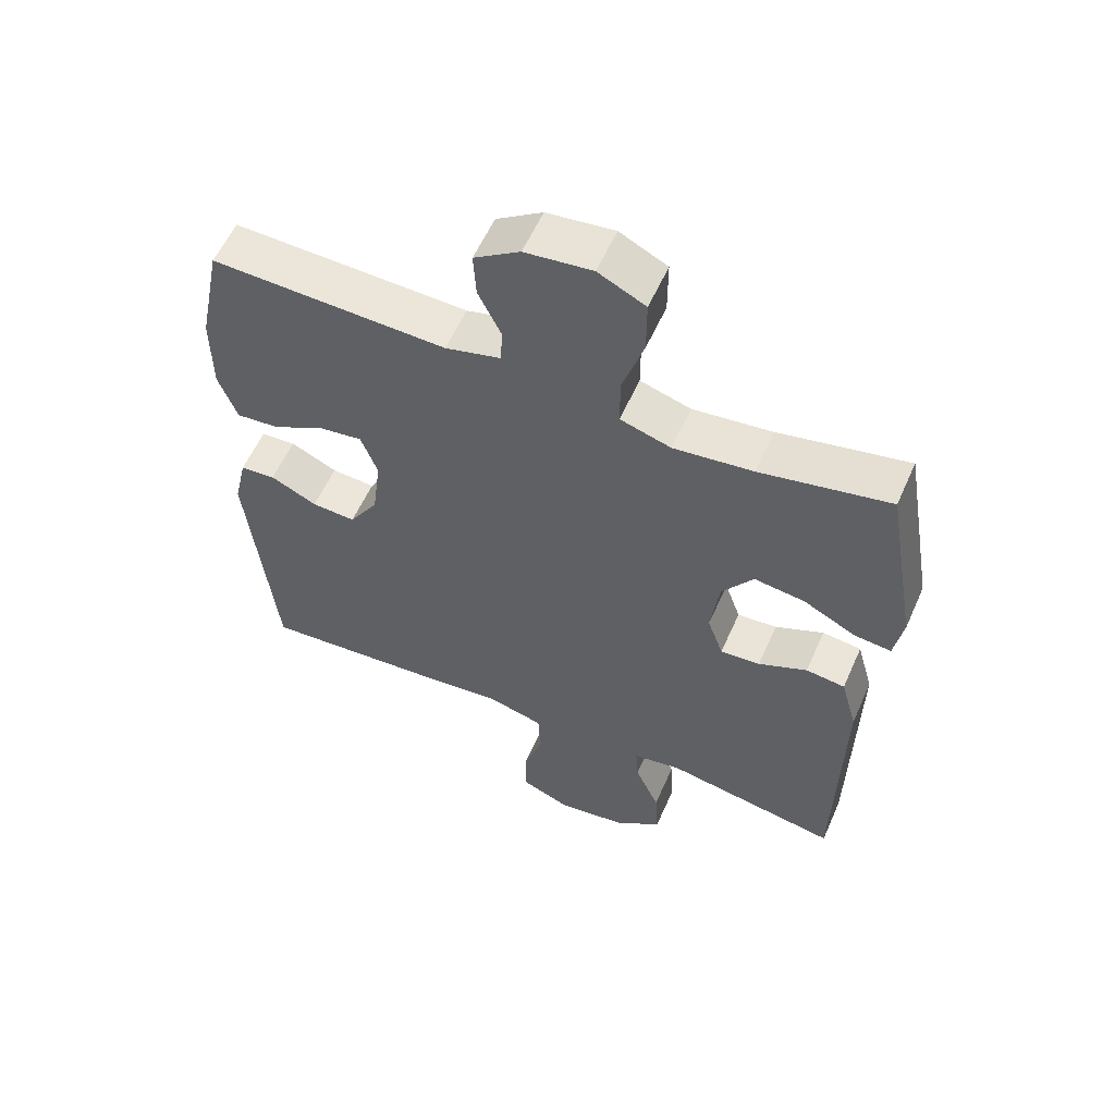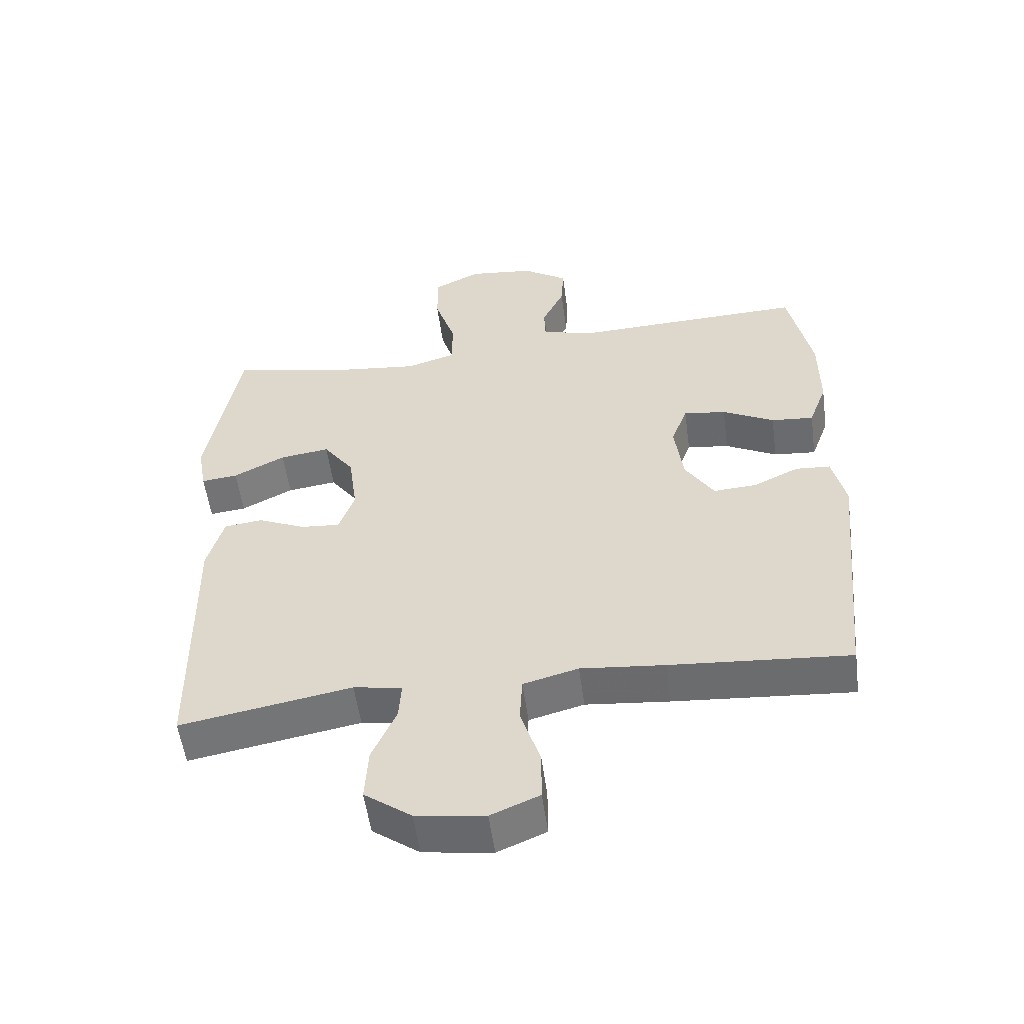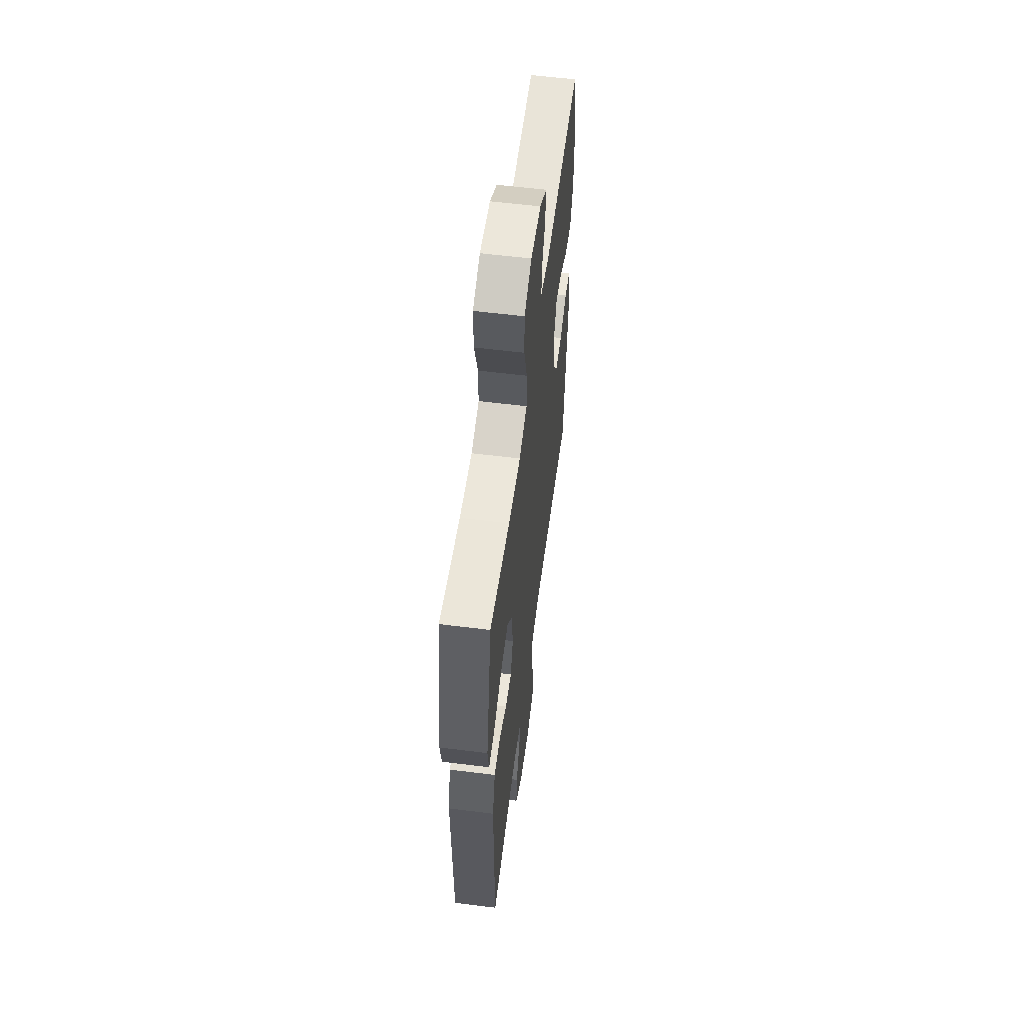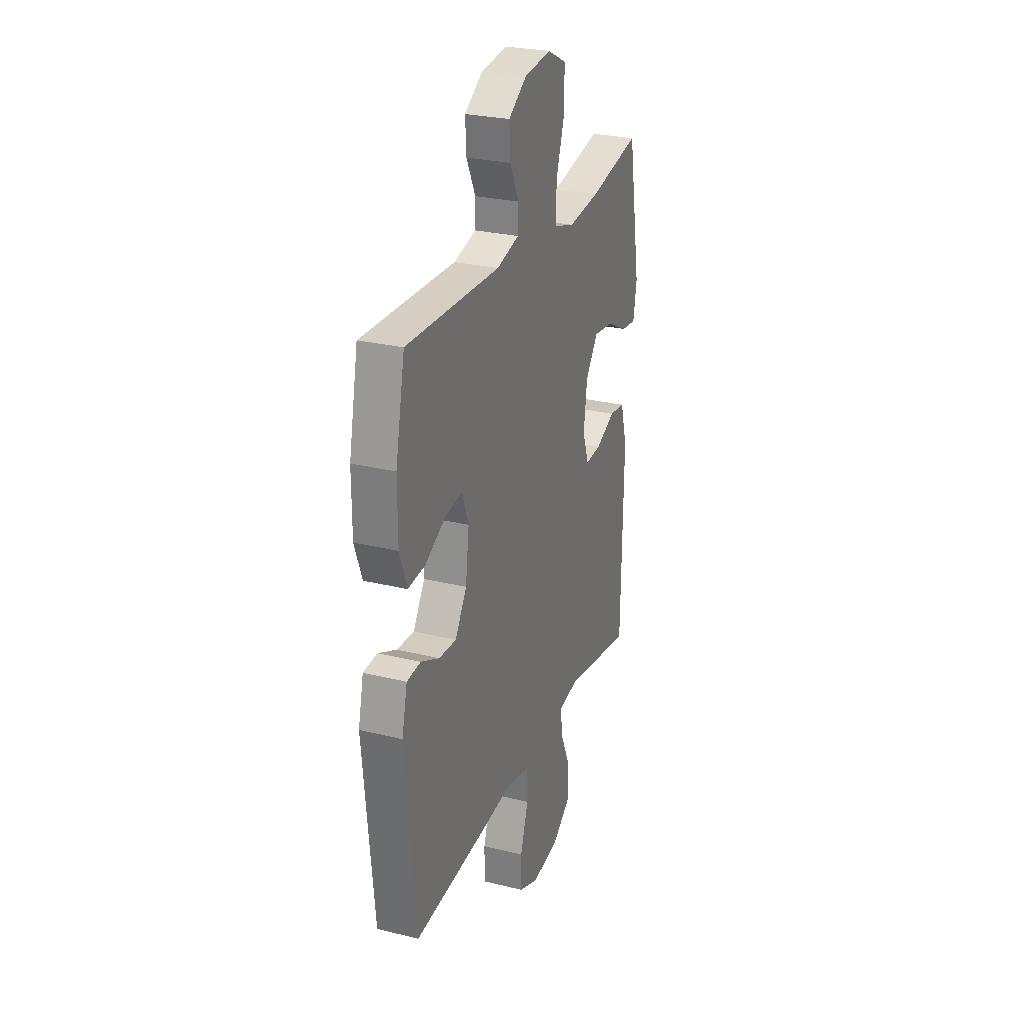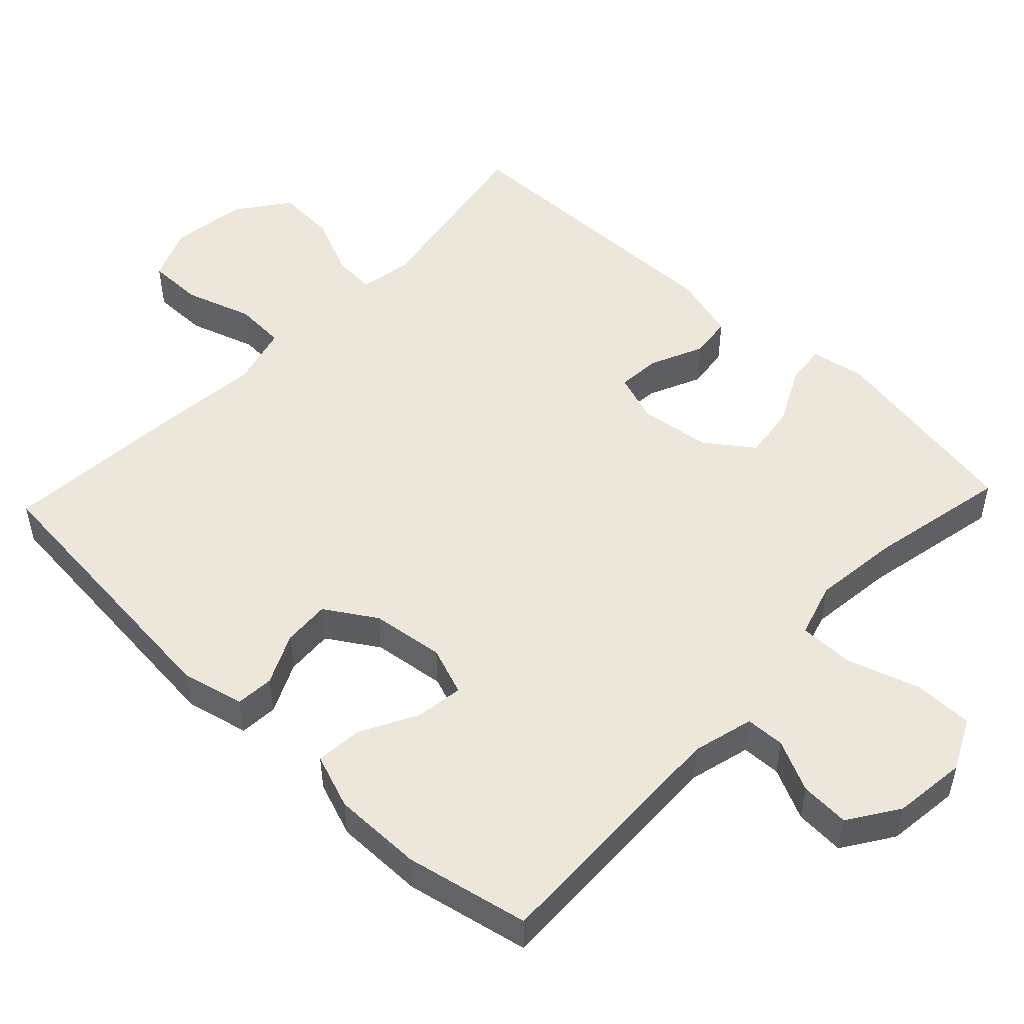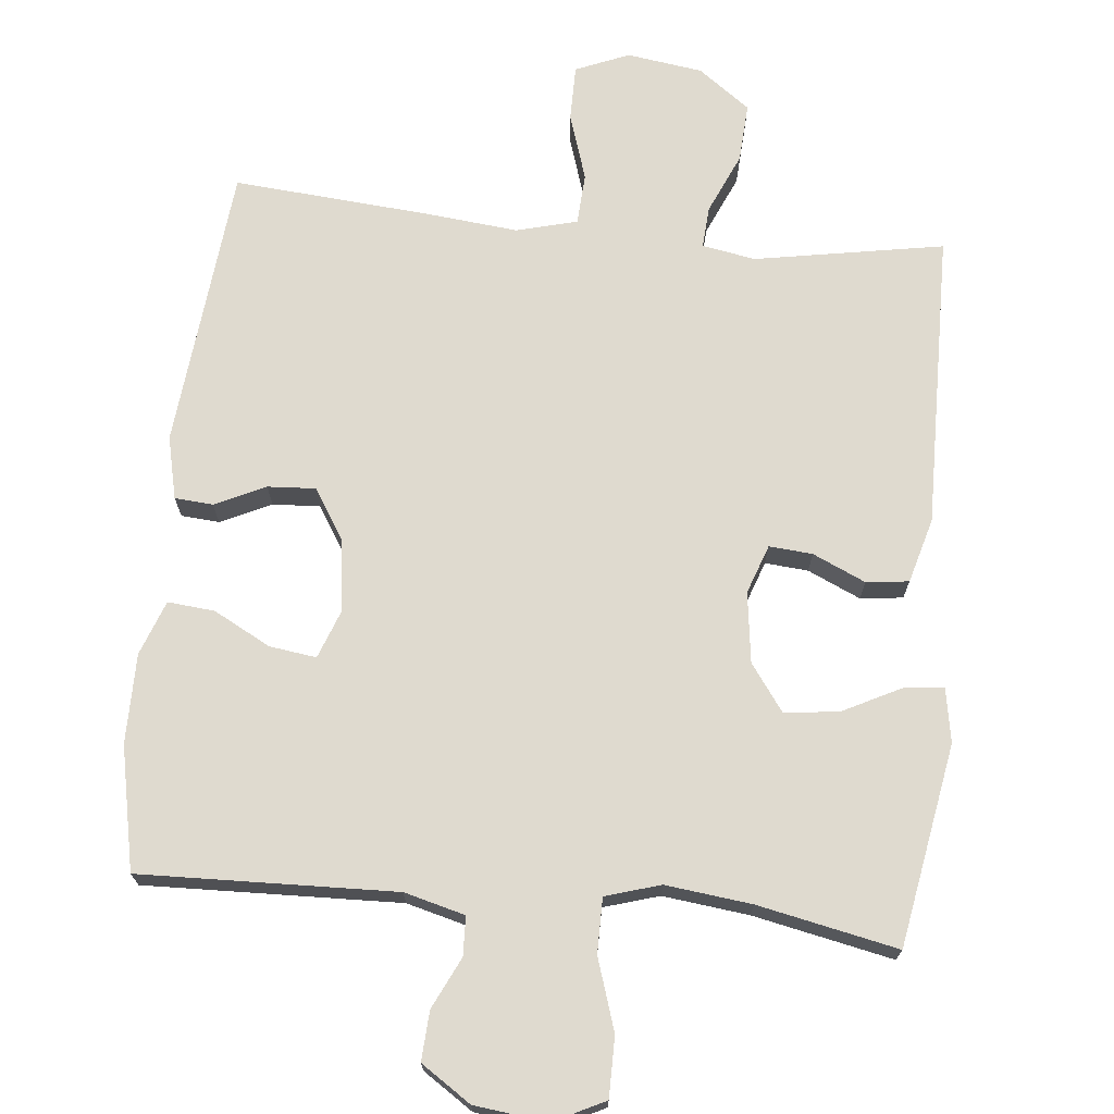
<metadata>
{"format":"obj","ext":"obj","renderer":"f3d","projection":"perspective","resolution":1024,"background":"white","views":[{"elev":57.9,"azim":23.8,"up":"+Z"},{"elev":-54.7,"azim":-172.3,"up":"+Z"},{"elev":58.2,"azim":97.4,"up":"+Z"},{"elev":27.1,"azim":-69.2,"up":"+Z"},{"elev":50.6,"azim":-46.6,"up":"+Y"},{"elev":70.9,"azim":5.7,"up":"+Y"}]}
</metadata>
<code>
v -0.5 0.07 -0.5
v -0.539 0.07 -0.106
v -0.519 0.07 -0.019
v -0.466 0.07 -0.015
v -0.396 0.07 -0.048
v -0.33 0.07 -0.052
v -0.286 0.07 0.018
v -0.273 0.07 0.119
v -0.298 0.07 0.186
v -0.363 0.07 0.177
v -0.442 0.07 0.135
v -0.507 0.07 0.129
v -0.535 0.07 0.205
v -0.535 0.07 0.329
v -0.5 0.07 0.5
v -0.146 0.07 0.489
v -0.062 0.07 0.511
v -0.06 0.07 0.565
v -0.094 0.07 0.636
v -0.098 0.07 0.704
v -0.029 0.07 0.75
v 0.072 0.07 0.762
v 0.143 0.07 0.727
v 0.143 0.07 0.644
v 0.111 0.07 0.545
v 0.111 0.07 0.469
v 0.187 0.07 0.446
v 0.306 0.07 0.46
v 0.5 0.07 0.5
v 0.549 0.07 0.22
v 0.536 0.07 0.145
v 0.48 0.07 0.151
v 0.401 0.07 0.191
v 0.325 0.07 0.201
v 0.278 0.07 0.136
v 0.265 0.07 0.038
v 0.289 0.07 -0.03
v 0.349 0.07 -0.025
v 0.422 0.07 0.008
v 0.481 0.07 0.001
v 0.506 0.07 -0.089
v 0.5 0.07 -0.5
v 0.238 0.07 -0.454
v 0.164 0.07 -0.467
v 0.168 0.07 -0.525
v 0.205 0.07 -0.609
v 0.21 0.07 -0.691
v 0.138 0.07 -0.744
v 0.033 0.07 -0.759
v -0.041 0.07 -0.728
v -0.041 0.07 -0.651
v -0.011 0.07 -0.558
v -0.015 0.07 -0.487
v -0.099 0.07 -0.465
v -0.227 0.07 -0.478
v -0.5 0 -0.5
v -0.539 0 -0.106
v -0.519 0 -0.019
v -0.466 0 -0.015
v -0.396 0 -0.048
v -0.33 0 -0.052
v -0.286 0 0.018
v -0.273 0 0.119
v -0.298 0 0.186
v -0.363 0 0.177
v -0.442 0 0.135
v -0.507 0 0.129
v -0.535 0 0.205
v -0.535 0 0.329
v -0.5 0 0.5
v -0.146 0 0.489
v -0.062 0 0.511
v -0.06 0 0.565
v -0.094 0 0.636
v -0.098 0 0.704
v -0.029 0 0.75
v 0.072 0 0.762
v 0.143 0 0.727
v 0.143 0 0.644
v 0.111 0 0.545
v 0.111 0 0.469
v 0.187 0 0.446
v 0.306 0 0.46
v 0.5 0 0.5
v 0.549 0 0.22
v 0.536 0 0.145
v 0.48 0 0.151
v 0.401 0 0.191
v 0.325 0 0.201
v 0.278 0 0.136
v 0.265 0 0.038
v 0.289 0 -0.03
v 0.349 0 -0.025
v 0.422 0 0.008
v 0.481 0 0.001
v 0.506 0 -0.089
v 0.5 0 -0.5
v 0.238 0 -0.454
v 0.164 0 -0.467
v 0.168 0 -0.525
v 0.205 0 -0.609
v 0.21 0 -0.691
v 0.138 0 -0.744
v 0.033 0 -0.759
v -0.041 0 -0.728
v -0.041 0 -0.651
v -0.011 0 -0.558
v -0.015 0 -0.487
v -0.099 0 -0.465
v -0.227 0 -0.478
f 54 55 1 2
f 53 54 2 3
f 49 50 51 52
f 49 52 53
f 48 49 53
f 45 46 47 48
f 44 45 48 53
f 43 44 53 3
f 38 39 40 41
f 37 38 41 42
f 30 31 32 33
f 28 29 30 33
f 27 28 33 34
f 26 27 34 35
f 22 23 24 25
f 22 25 26
f 21 22 26
f 18 19 20 21
f 17 18 21 26
f 16 17 26 35
f 10 11 12 13
f 9 10 13 14
f 43 3 4 5
f 43 5 6
f 37 42 43 6
f 36 37 6 7
f 35 36 7 8
f 16 35 8 9
f 9 14 15 16
f 57 56 110 109
f 58 57 109 108
f 107 106 105 104
f 108 107 104
f 108 104 103
f 103 102 101 100
f 108 103 100 99
f 58 108 99 98
f 96 95 94 93
f 97 96 93 92
f 88 87 86 85
f 88 85 84 83
f 89 88 83 82
f 90 89 82 81
f 80 79 78 77
f 81 80 77
f 81 77 76
f 76 75 74 73
f 81 76 73 72
f 90 81 72 71
f 68 67 66 65
f 69 68 65 64
f 60 59 58 98
f 61 60 98
f 61 98 97 92
f 62 61 92 91
f 63 62 91 90
f 64 63 90 71
f 71 70 69 64
f 1 56 57 2
f 2 57 58 3
f 3 58 59 4
f 4 59 60 5
f 5 60 61 6
f 6 61 62 7
f 7 62 63 8
f 8 63 64 9
f 9 64 65 10
f 10 65 66 11
f 11 66 67 12
f 12 67 68 13
f 13 68 69 14
f 14 69 70 15
f 15 70 71 16
f 16 71 72 17
f 17 72 73 18
f 18 73 74 19
f 19 74 75 20
f 20 75 76 21
f 21 76 77 22
f 22 77 78 23
f 23 78 79 24
f 24 79 80 25
f 25 80 81 26
f 26 81 82 27
f 27 82 83 28
f 28 83 84 29
f 29 84 85 30
f 30 85 86 31
f 31 86 87 32
f 32 87 88 33
f 33 88 89 34
f 34 89 90 35
f 35 90 91 36
f 36 91 92 37
f 37 92 93 38
f 38 93 94 39
f 39 94 95 40
f 40 95 96 41
f 41 96 97 42
f 42 97 98 43
f 43 98 99 44
f 44 99 100 45
f 45 100 101 46
f 46 101 102 47
f 47 102 103 48
f 48 103 104 49
f 49 104 105 50
f 50 105 106 51
f 51 106 107 52
f 52 107 108 53
f 53 108 109 54
f 54 109 110 55
f 55 110 56 1

</code>
